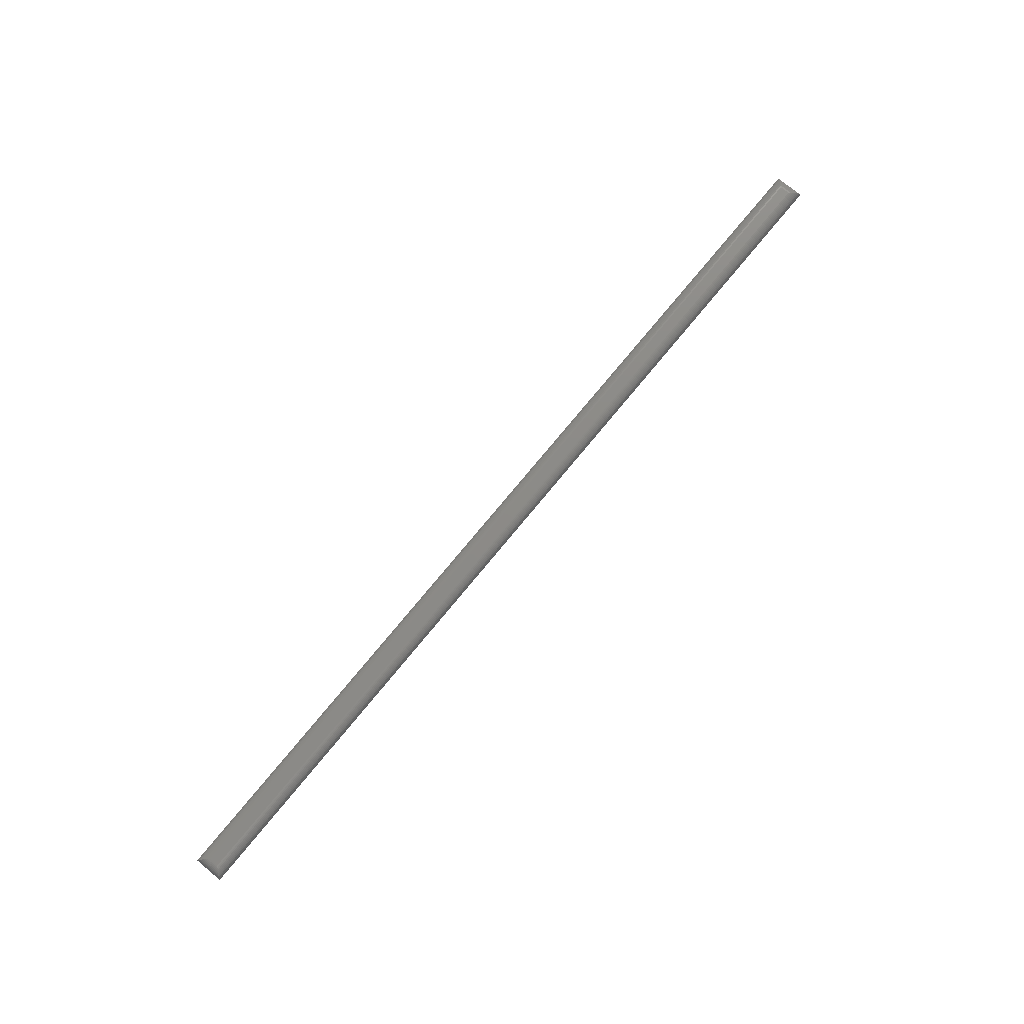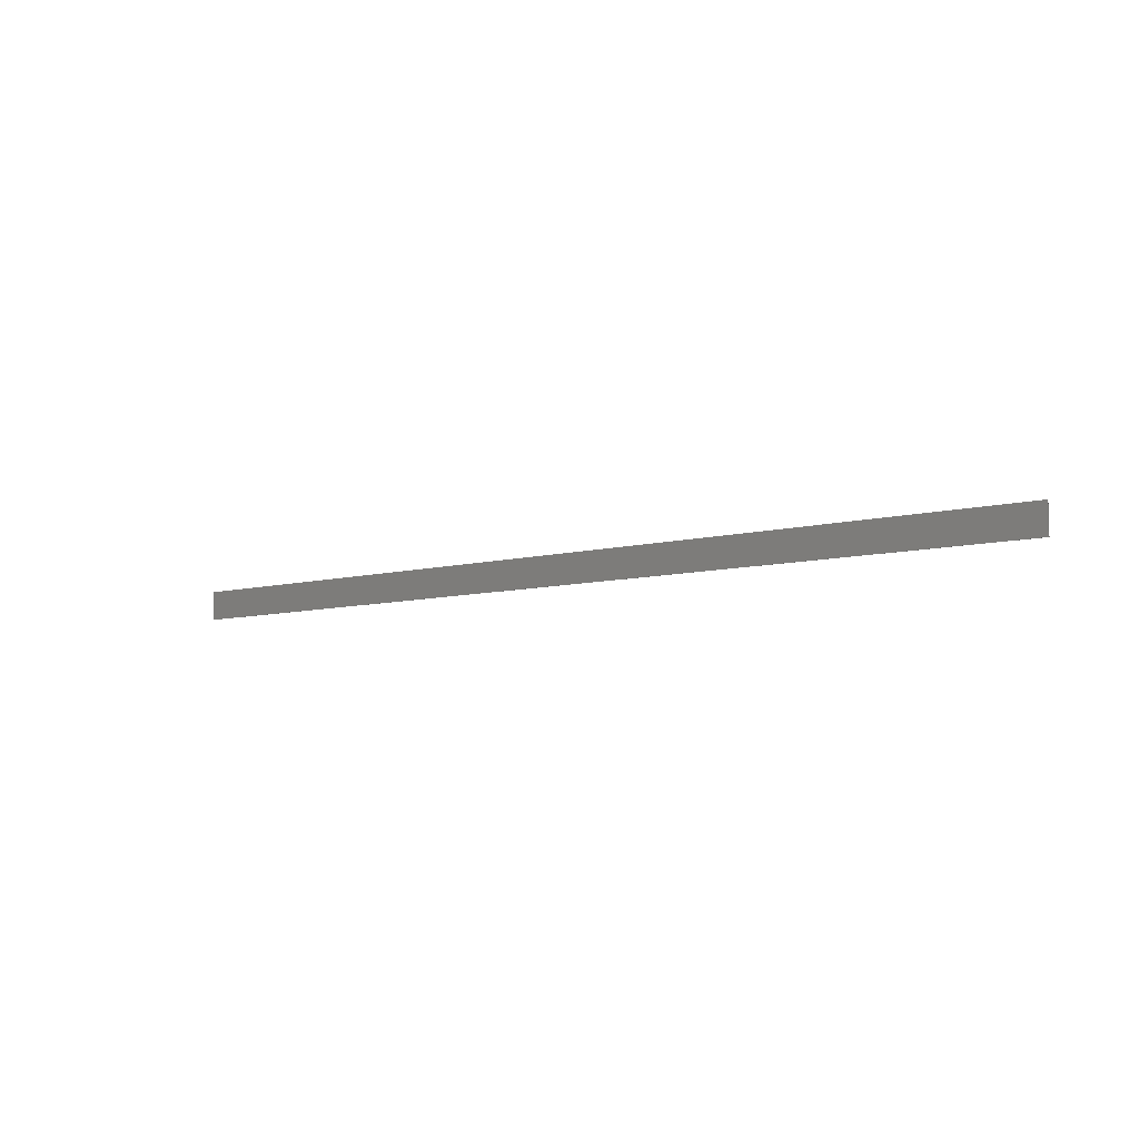
<metadata>
{"format":"stl","ext":"stl","renderer":"f3d","projection":"perspective","resolution":1024,"background":"white","views":[{"elev":76.7,"azim":129.6,"up":"+Y"},{"elev":-8.0,"azim":37.0,"up":"+Z"}]}
</metadata>
<code>
# stl→obj: 36 verts, 68 faces
v 0.7422 0 0.007812
v 0.7434 -9.569e-05 0.01709
v 0.7434 -9.569e-05 0.00659
v 0.7422 0 0.01587
v 0.7446 -0.0003863 0.0183
v 0.7446 -0.0003863 0.005386
v 0.7458 -0.0008655 0.01945
v 0.7458 -0.0008655 0.004238
v 0.7468 -0.001525 0.02051
v 0.7468 -0.001525 0.003175
v 0.7478 -0.002351 0.02146
v 0.7478 -0.002351 0.002226
v 0.7486 -0.003323 0.02227
v 0.7486 -0.003323 0.001419
v 0.7497 -0.005594 0.02336
v 0.75 -0.007812 0.02368
v 0.75 -0.007812 -4.337e-17
v 0.7497 -0.005594 0.0003217
v 0.007812 0 0.007812
v 0.007812 0 0.01587
v 0.006593 -9.569e-05 0.00659
v 0.006593 -9.569e-05 0.01709
v 0.005386 -0.0003863 0.005386
v 0.005386 -0.0003863 0.0183
v 0.004238 -0.0008655 0.004238
v 0.004238 -0.0008655 0.01945
v 0.003175 -0.001525 0.003175
v 0.003175 -0.001525 0.02051
v 0.002226 -0.002351 0.002226
v 0.002226 -0.002351 0.02146
v 0.001419 -0.003323 0.001419
v 0.001419 -0.003323 0.02227
v 0.0003217 -0.005594 0.0003217
v 0 -0.007812 0
v 1.735e-18 -0.007812 0.02368
v 0.0003217 -0.005594 0.02336
f 1 2 3
f 1 4 2
f 2 5 3
f 3 5 6
f 5 7 6
f 6 7 8
f 7 9 8
f 8 9 10
f 9 11 10
f 10 11 12
f 11 13 12
f 12 13 14
f 13 15 14
f 16 17 15
f 15 17 18
f 15 18 14
f 19 20 1
f 1 20 4
f 20 21 22
f 20 19 21
f 21 23 22
f 22 23 24
f 23 25 24
f 24 25 26
f 25 27 26
f 26 27 28
f 27 29 28
f 28 29 30
f 29 31 30
f 30 31 32
f 31 33 32
f 34 35 33
f 33 35 36
f 33 36 32
f 34 17 35
f 35 17 16
f 19 3 21
f 19 1 3
f 3 6 21
f 21 6 23
f 6 8 23
f 23 8 25
f 8 10 25
f 25 10 27
f 10 12 27
f 27 12 29
f 12 14 29
f 29 14 31
f 14 18 31
f 17 34 18
f 18 34 33
f 18 33 31
f 4 22 2
f 4 20 22
f 22 24 2
f 2 24 5
f 24 26 5
f 5 26 7
f 26 28 7
f 7 28 9
f 28 30 9
f 9 30 11
f 30 32 11
f 11 32 13
f 32 36 13
f 35 16 36
f 36 16 15
f 36 15 13

</code>
